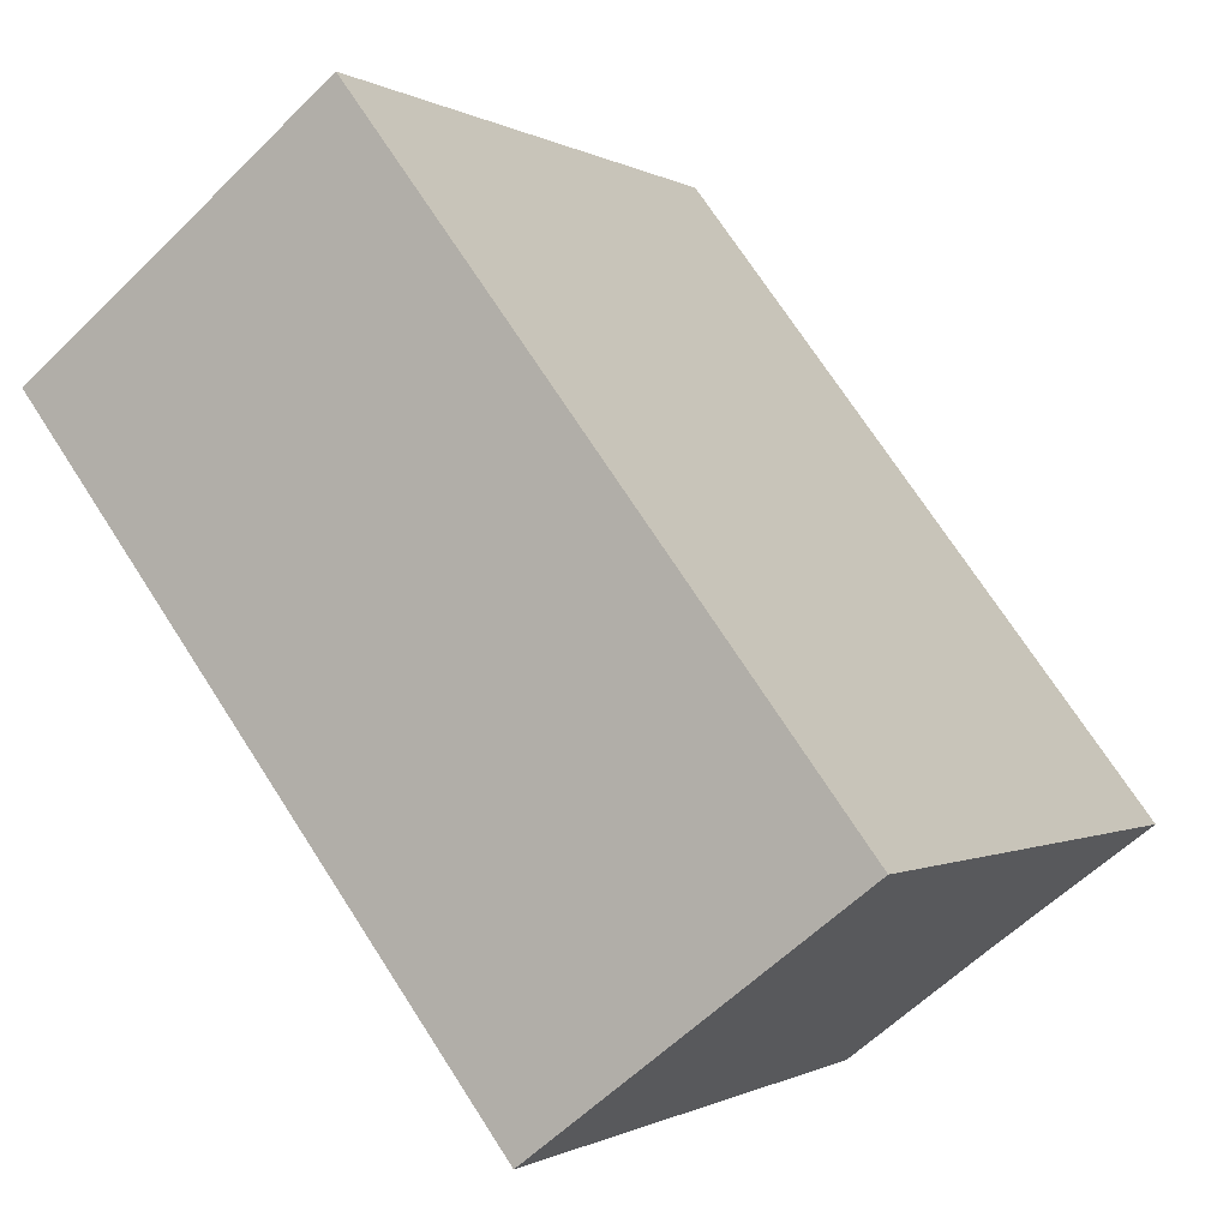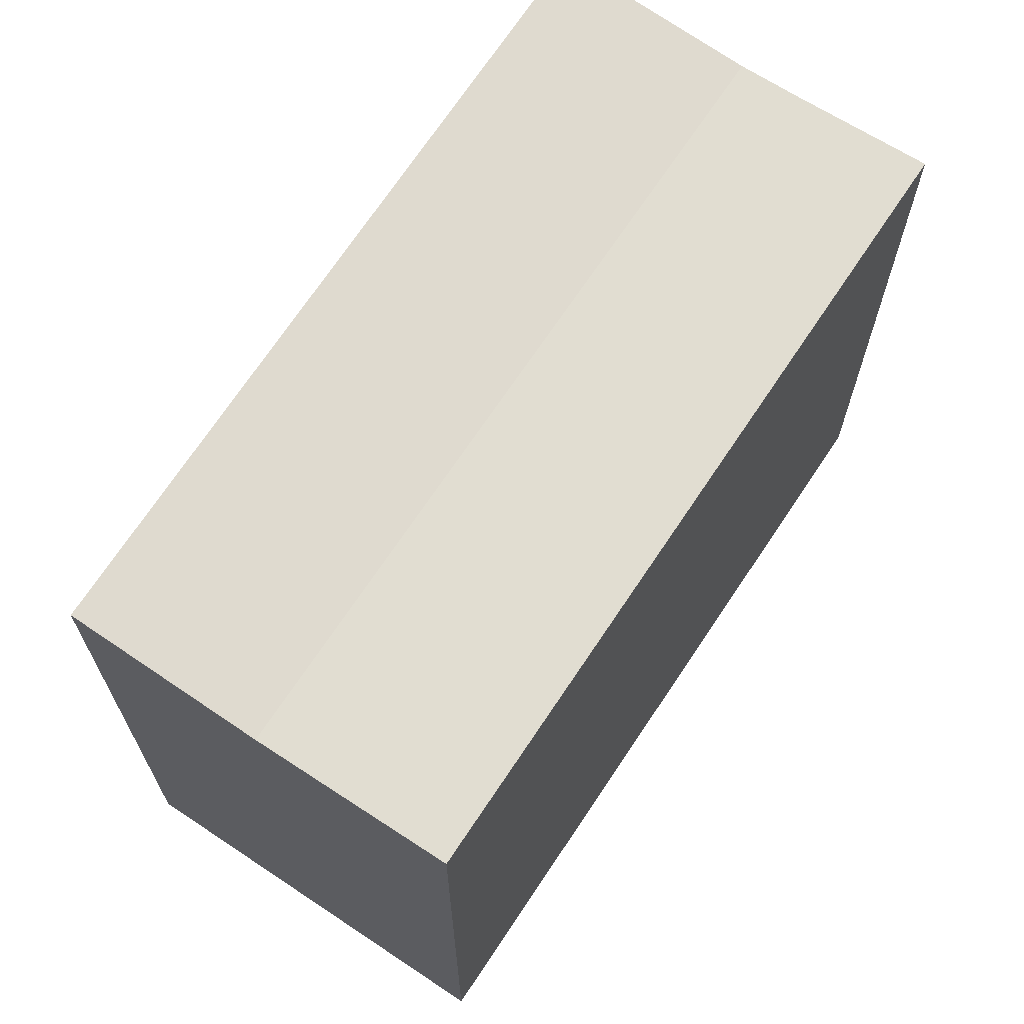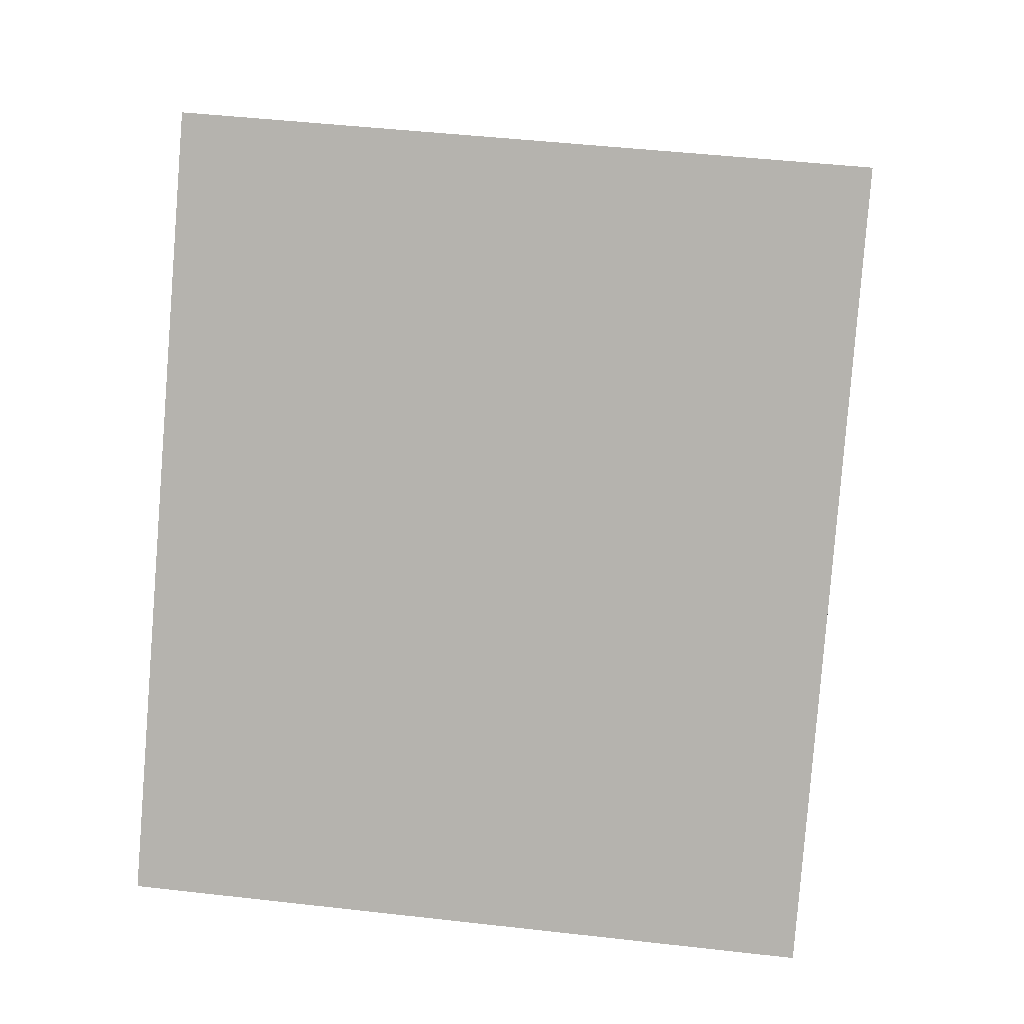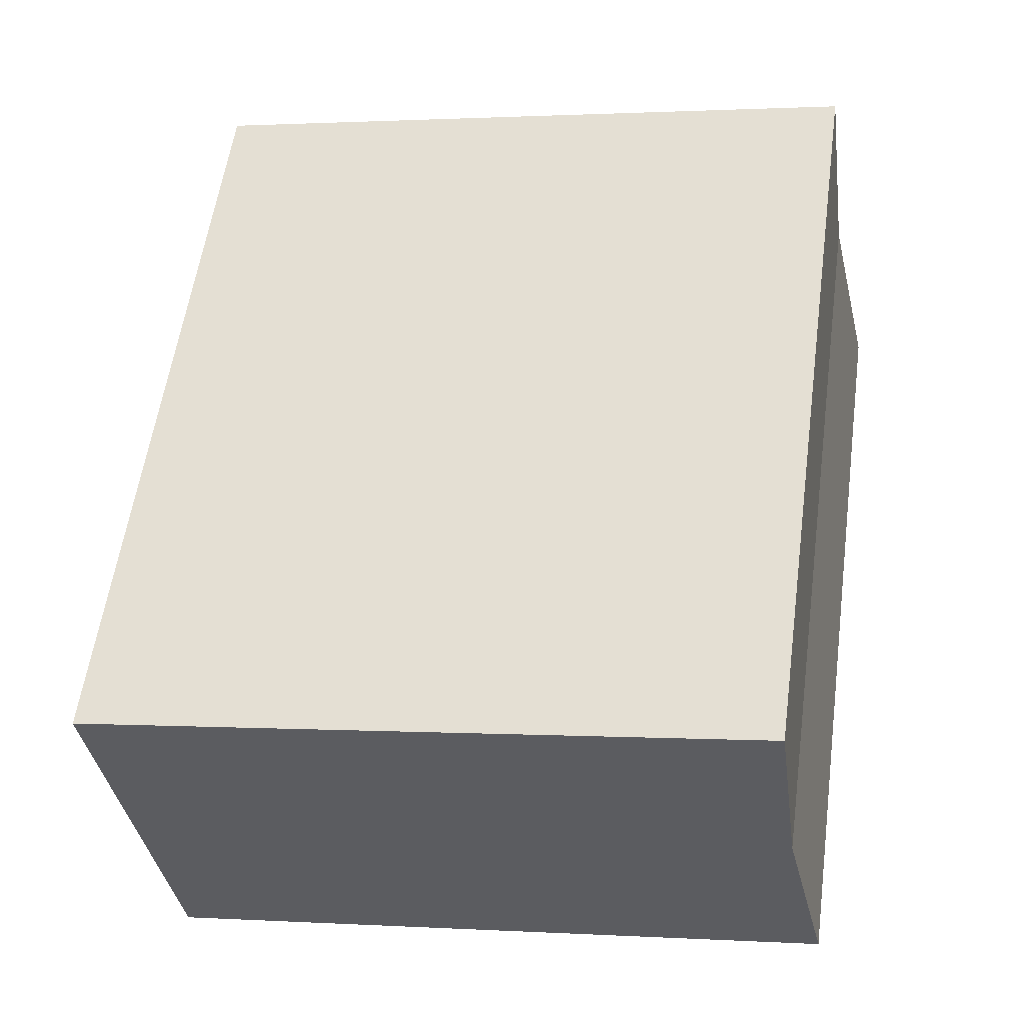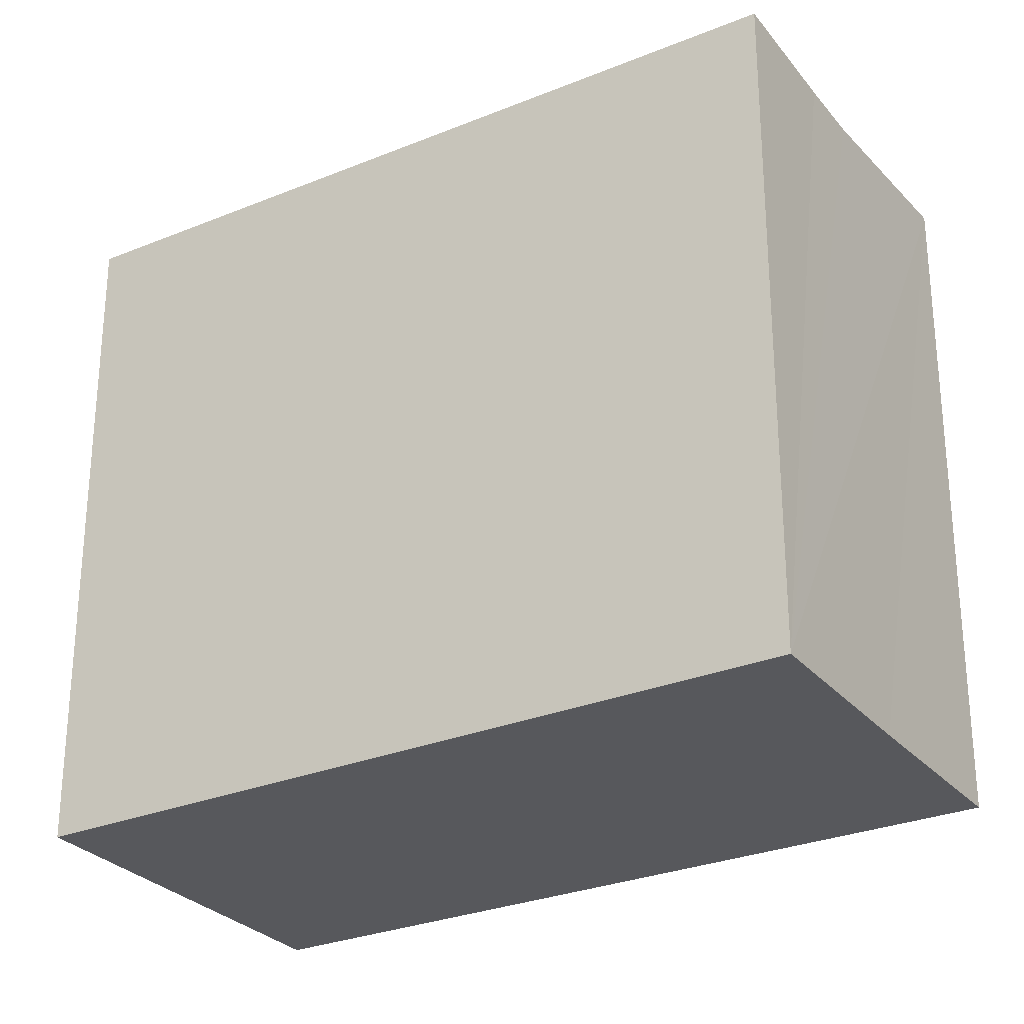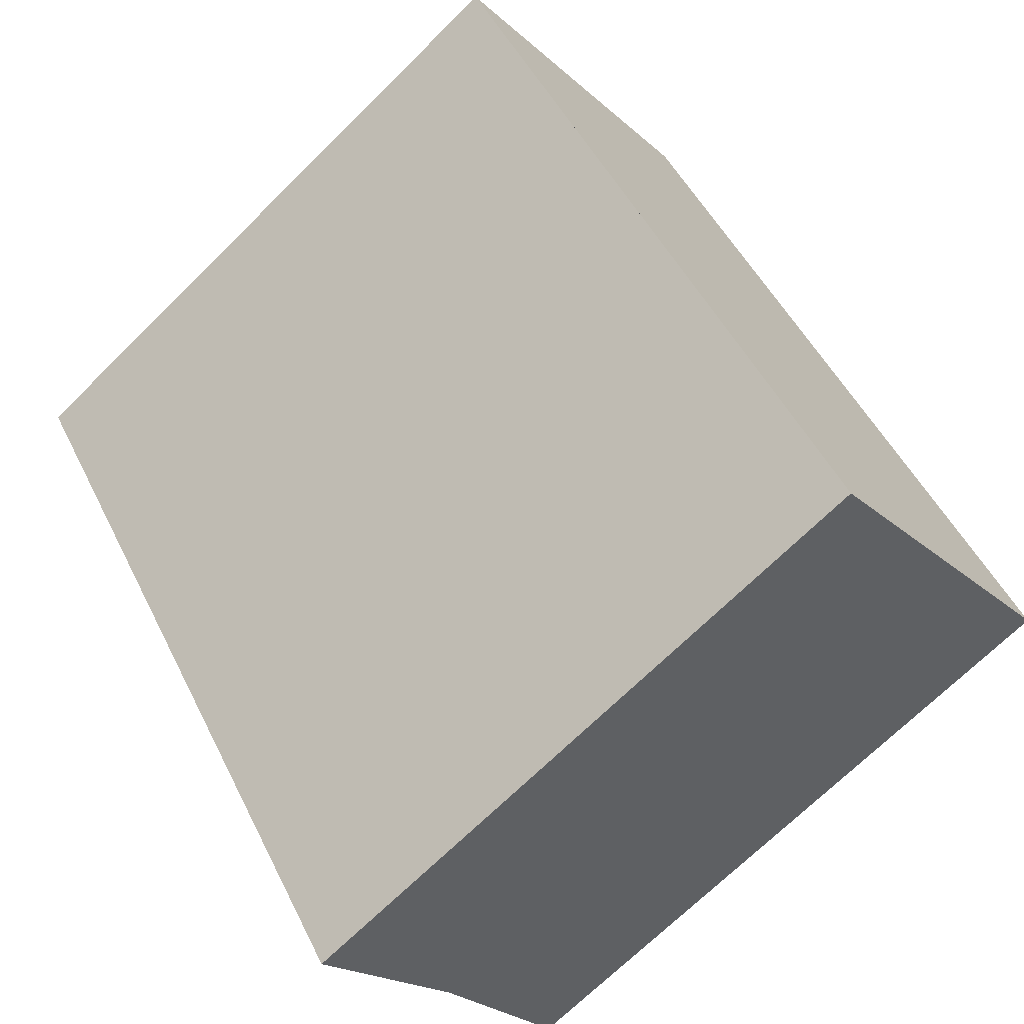
<metadata>
{"format":"obj","ext":"obj","renderer":"f3d","projection":"perspective","resolution":1024,"background":"white","views":[{"elev":-0.6,"azim":27.0,"up":"+Z"},{"elev":69.6,"azim":176.2,"up":"+Y"},{"elev":45.7,"azim":97.5,"up":"+Z"},{"elev":1.0,"azim":102.7,"up":"+Z"},{"elev":-28.5,"azim":-95.7,"up":"+Y"},{"elev":-69.8,"azim":-45.3,"up":"+Z"}]}
</metadata>
<code>
v  4.746 20.01 3.604
v  23.85 20.3 -11.67
v  19.18 20.01 -15.26
v  9.51 20.31 7.299
v  3.173 20.11 2.384
v  6.91 20.3 -9.035
v  0 20.3 1.243e-15
v  9.732 20.3 -12.72
v  14.4 20.3 -18.84
v  14.45 20.3 -18.9
v  14.45 1.157e-15 -18.9
v  0 0 0
v  9.732 7.792e-16 -12.72
v  14.4 1.153e-15 -18.84
v  6.91 5.532e-16 -9.035
v  4.746 -2.207e-16 3.604
v  9.51 -4.469e-16 7.299
v  3.173 -1.46e-16 2.384
v  23.85 7.144e-16 -11.67
v  19.18 9.346e-16 -15.26
g defaultobject
f 1 2 3
f 2 1 4
f 5 6 7
f 6 5 1
f 6 1 3
f 6 3 8
f 8 3 9
f 9 3 10
f 11 9 10
f 9 11 8
f 8 11 6
f 6 11 7
f 7 11 12
f 12 11 13
f 13 11 14
f 12 13 15
f 12 5 7
f 5 12 1
f 1 12 4
f 4 12 16
f 4 16 17
f 16 12 18
f 17 2 4
f 2 17 19
f 19 3 2
f 3 19 10
f 10 19 11
f 11 19 20
f 15 18 12
f 16 19 17
f 19 16 18
f 19 18 15
f 19 15 13
f 19 13 14
f 19 14 11
f 19 11 20

</code>
